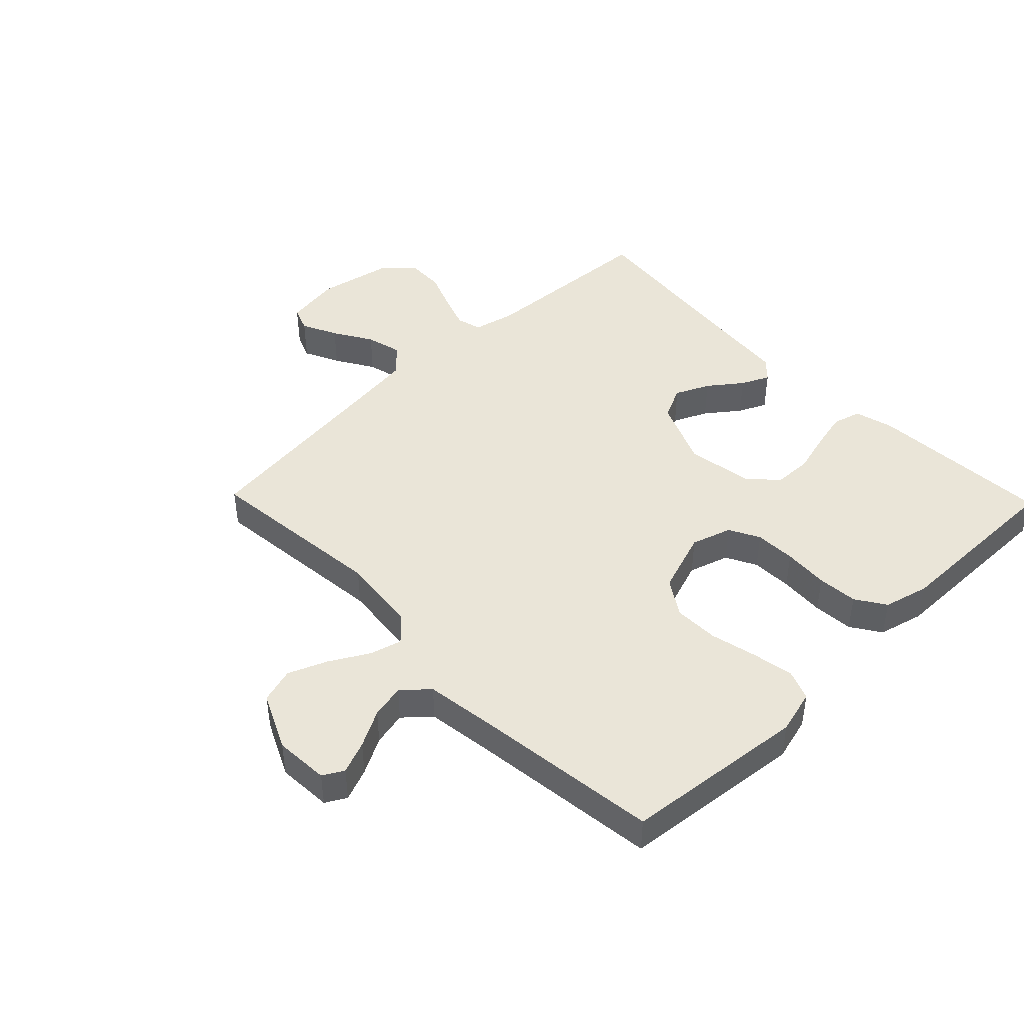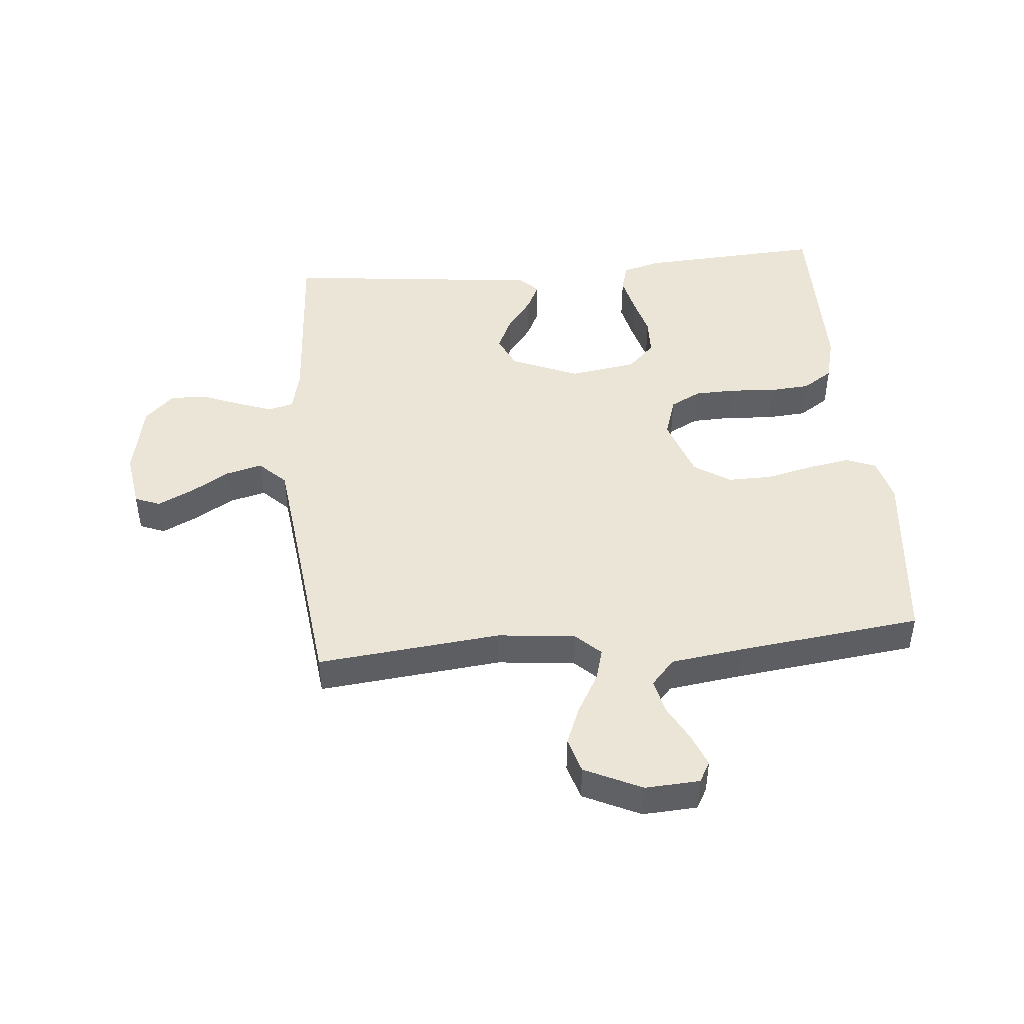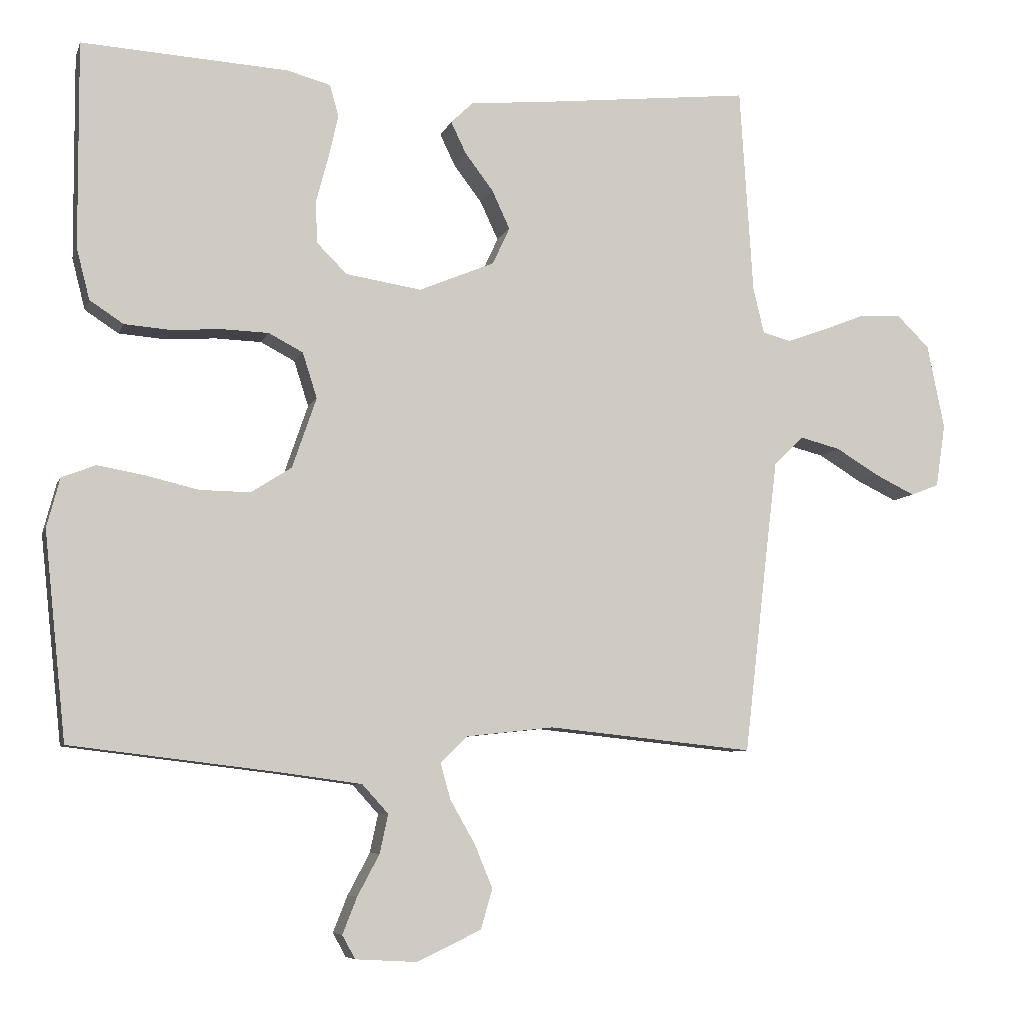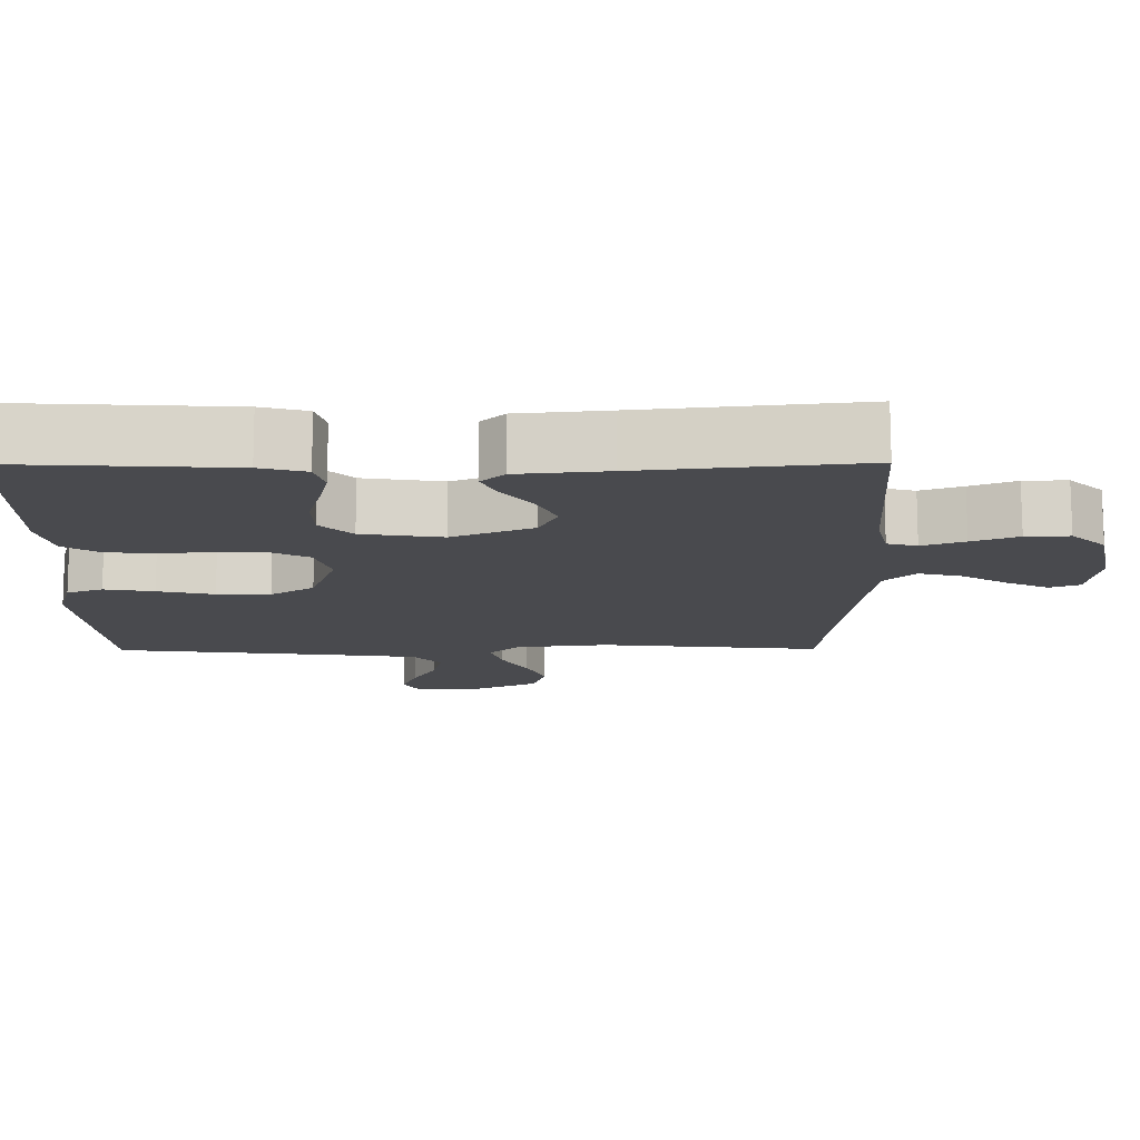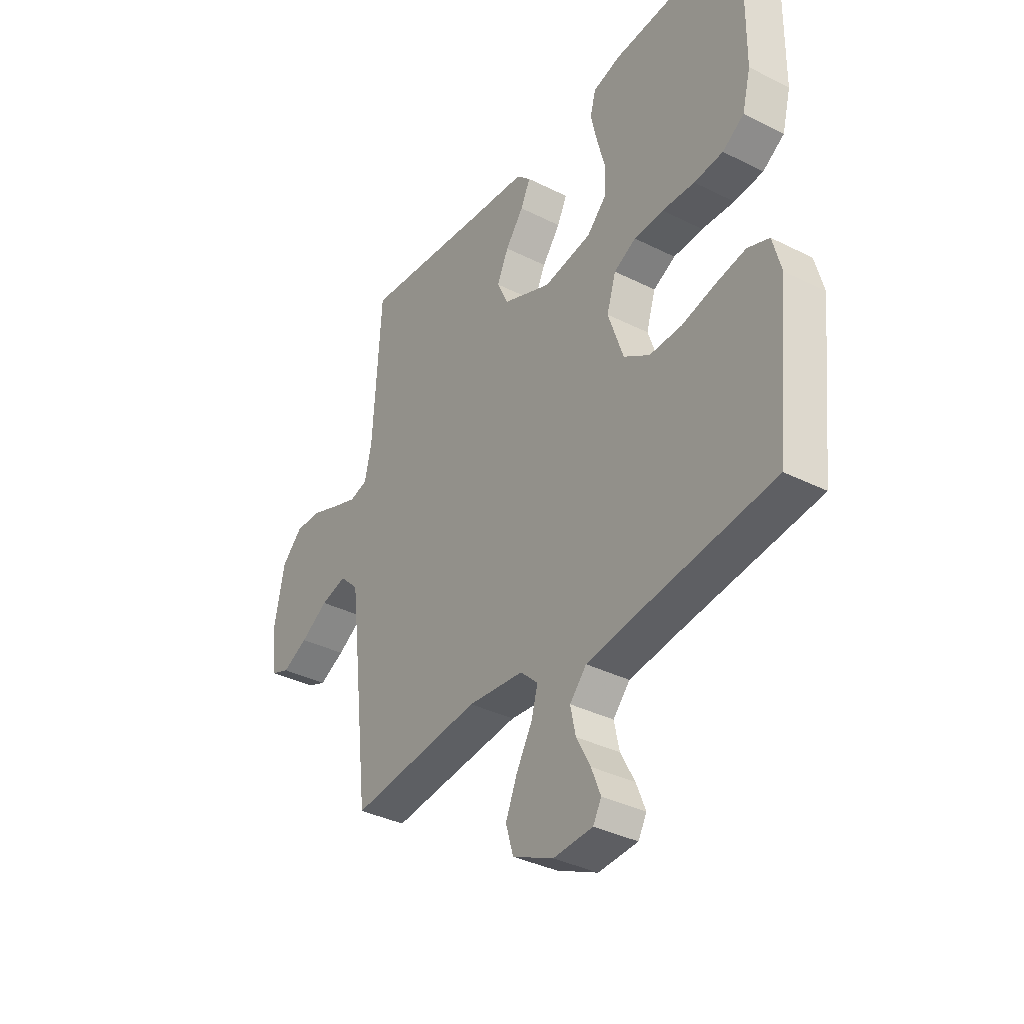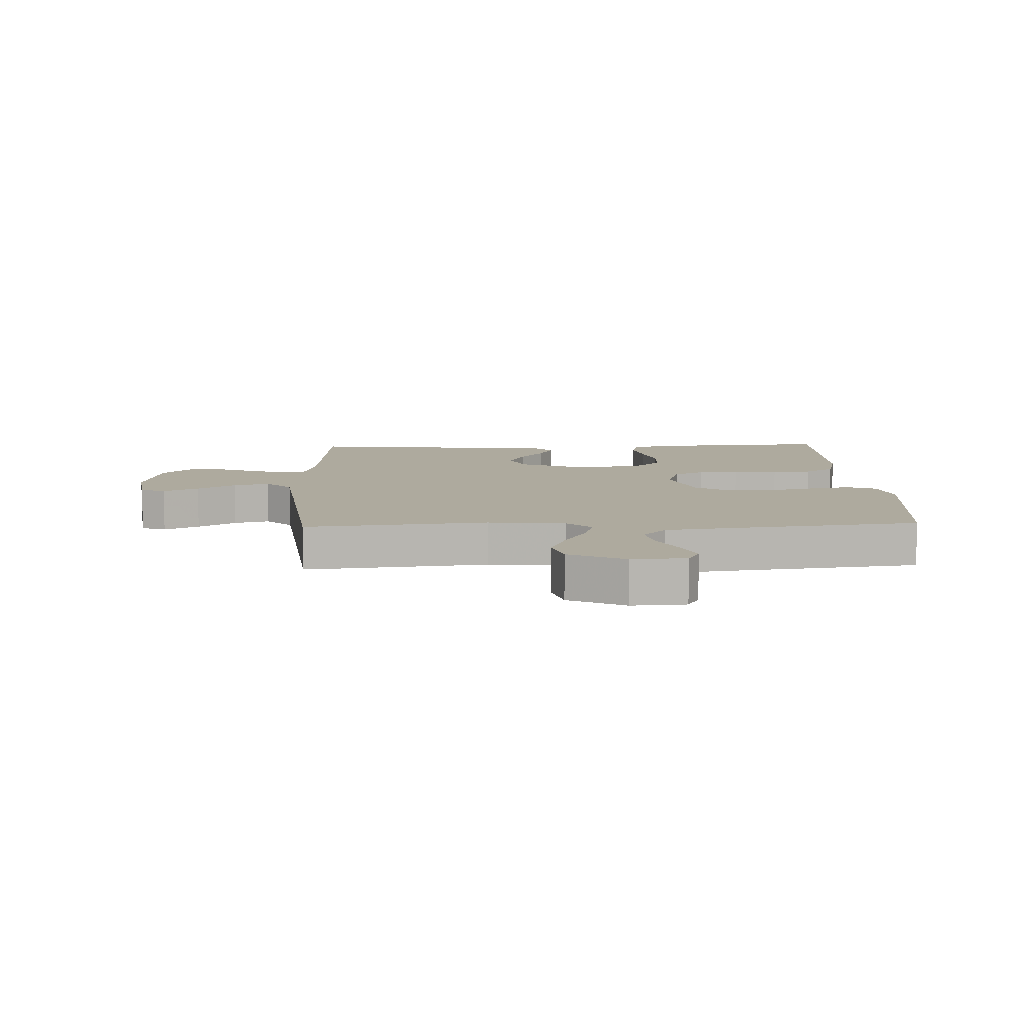
<metadata>
{"format":"obj","ext":"obj","renderer":"f3d","projection":"perspective","resolution":1024,"background":"white","views":[{"elev":44.8,"azim":-134.1,"up":"+Y"},{"elev":45.8,"azim":174.8,"up":"+Y"},{"elev":-7.2,"azim":-15.0,"up":"+Z"},{"elev":76.6,"azim":-0.1,"up":"+Z"},{"elev":-36.1,"azim":-123.4,"up":"+Z"},{"elev":9.3,"azim":177.8,"up":"+Y"}]}
</metadata>
<code>
v 0.5 0.07 -0.5
v 0.2 0.07 -0.469
v 0.073 0.07 -0.483
v 0.033 0.07 -0.521
v 0.048 0.07 -0.574
v 0.084 0.07 -0.637
v 0.11 0.07 -0.7
v 0.093 0.07 -0.758
v 0 0.07 -0.802
v -0.089 0.07 -0.797
v -0.108 0.07 -0.763
v -0.087 0.07 -0.71
v -0.055 0.07 -0.65
v -0.043 0.07 -0.594
v -0.081 0.07 -0.552
v -0.2 0.07 -0.536
v -0.5 0.07 -0.5
v -0.532 0.07 -0.2
v -0.513 0.07 -0.128
v -0.464 0.07 -0.109
v -0.396 0.07 -0.121
v -0.319 0.07 -0.139
v -0.246 0.07 -0.14
v -0.187 0.07 -0.102
v -0.152 0.07 0
v -0.173 0.07 0.066
v -0.223 0.07 0.092
v -0.29 0.07 0.094
v -0.364 0.07 0.089
v -0.43 0.07 0.094
v -0.479 0.07 0.126
v -0.498 0.07 0.2
v -0.5 0.07 0.5
v -0.2 0.07 0.483
v -0.137 0.07 0.466
v -0.124 0.07 0.42
v -0.138 0.07 0.358
v -0.156 0.07 0.291
v -0.154 0.07 0.229
v -0.11 0.07 0.185
v 0 0.07 0.168
v 0.11 0.07 0.214
v 0.135 0.07 0.268
v 0.109 0.07 0.324
v 0.068 0.07 0.378
v 0.046 0.07 0.424
v 0.078 0.07 0.455
v 0.2 0.07 0.467
v 0.5 0.07 0.5
v 0.519 0.07 0.2
v 0.535 0.07 0.132
v 0.576 0.07 0.121
v 0.634 0.07 0.142
v 0.697 0.07 0.167
v 0.757 0.07 0.169
v 0.804 0.07 0.123
v 0.829 0.07 0
v 0.815 0.07 -0.092
v 0.774 0.07 -0.108
v 0.716 0.07 -0.08
v 0.653 0.07 -0.042
v 0.594 0.07 -0.027
v 0.551 0.07 -0.069
v 0.535 0.07 -0.2
v 0.5 0 -0.5
v 0.2 0 -0.469
v 0.073 0 -0.483
v 0.033 0 -0.521
v 0.048 0 -0.574
v 0.084 0 -0.637
v 0.11 0 -0.7
v 0.093 0 -0.758
v 0 0 -0.802
v -0.089 0 -0.797
v -0.108 0 -0.763
v -0.087 0 -0.71
v -0.055 0 -0.65
v -0.043 0 -0.594
v -0.081 0 -0.552
v -0.2 0 -0.536
v -0.5 0 -0.5
v -0.532 0 -0.2
v -0.513 0 -0.128
v -0.464 0 -0.109
v -0.396 0 -0.121
v -0.319 0 -0.139
v -0.246 0 -0.14
v -0.187 0 -0.102
v -0.152 0 0
v -0.173 0 0.066
v -0.223 0 0.092
v -0.29 0 0.094
v -0.364 0 0.089
v -0.43 0 0.094
v -0.479 0 0.126
v -0.498 0 0.2
v -0.5 0 0.5
v -0.2 0 0.483
v -0.137 0 0.466
v -0.124 0 0.42
v -0.138 0 0.358
v -0.156 0 0.291
v -0.154 0 0.229
v -0.11 0 0.185
v 0 0 0.168
v 0.11 0 0.214
v 0.135 0 0.268
v 0.109 0 0.324
v 0.068 0 0.378
v 0.046 0 0.424
v 0.078 0 0.455
v 0.2 0 0.467
v 0.5 0 0.5
v 0.519 0 0.2
v 0.535 0 0.132
v 0.576 0 0.121
v 0.634 0 0.142
v 0.697 0 0.167
v 0.757 0 0.169
v 0.804 0 0.123
v 0.829 0 0
v 0.815 0 -0.092
v 0.774 0 -0.108
v 0.716 0 -0.08
v 0.653 0 -0.042
v 0.594 0 -0.027
v 0.551 0 -0.069
v 0.535 0 -0.2
f 59 60 61
f 58 59 61
f 57 58 61
f 56 57 61
f 55 56 61
f 54 55 61
f 53 54 61
f 52 53 61 62
f 51 52 62 63
f 48 49 50
f 51 63 64
f 50 51 64
f 48 50 64
f 47 48 64
f 46 47 64
f 45 46 64
f 44 45 64
f 36 37 38
f 35 36 38
f 34 35 38
f 33 34 38
f 32 33 38
f 31 32 38
f 30 31 38
f 29 30 38
f 28 29 38
f 27 28 38 39
f 26 27 39 40
f 20 21 22
f 19 20 22
f 18 19 22
f 17 18 22
f 16 17 22
f 15 16 22 23
f 14 15 23 24
f 11 12 13
f 10 11 13
f 9 10 13
f 8 9 13
f 7 8 13
f 6 7 13
f 5 6 13
f 4 5 13 14
f 64 1 2
f 64 2 3
f 43 44 64
f 42 43 64 3
f 41 42 3 4
f 40 41 4
f 26 40 4
f 25 26 4
f 4 14 24 25
f 125 124 123
f 125 123 122
f 125 122 121
f 125 121 120
f 125 120 119
f 125 119 118
f 125 118 117
f 126 125 117 116
f 127 126 116 115
f 114 113 112
f 128 127 115
f 128 115 114
f 128 114 112
f 128 112 111
f 128 111 110
f 128 110 109
f 128 109 108
f 102 101 100
f 102 100 99
f 102 99 98
f 102 98 97
f 102 97 96
f 102 96 95
f 102 95 94
f 102 94 93
f 102 93 92
f 103 102 92 91
f 104 103 91 90
f 86 85 84
f 86 84 83
f 86 83 82
f 86 82 81
f 86 81 80
f 87 86 80 79
f 88 87 79 78
f 77 76 75
f 77 75 74
f 77 74 73
f 77 73 72
f 77 72 71
f 77 71 70
f 77 70 69
f 78 77 69 68
f 66 65 128
f 67 66 128
f 128 108 107
f 67 128 107 106
f 68 67 106 105
f 68 105 104
f 68 104 90
f 68 90 89
f 89 88 78 68
f 1 65 66 2
f 2 66 67 3
f 3 67 68 4
f 4 68 69 5
f 5 69 70 6
f 6 70 71 7
f 7 71 72 8
f 8 72 73 9
f 9 73 74 10
f 10 74 75 11
f 11 75 76 12
f 12 76 77 13
f 13 77 78 14
f 14 78 79 15
f 15 79 80 16
f 16 80 81 17
f 17 81 82 18
f 18 82 83 19
f 19 83 84 20
f 20 84 85 21
f 21 85 86 22
f 22 86 87 23
f 23 87 88 24
f 24 88 89 25
f 25 89 90 26
f 26 90 91 27
f 27 91 92 28
f 28 92 93 29
f 29 93 94 30
f 30 94 95 31
f 31 95 96 32
f 32 96 97 33
f 33 97 98 34
f 34 98 99 35
f 35 99 100 36
f 36 100 101 37
f 37 101 102 38
f 38 102 103 39
f 39 103 104 40
f 40 104 105 41
f 41 105 106 42
f 42 106 107 43
f 43 107 108 44
f 44 108 109 45
f 45 109 110 46
f 46 110 111 47
f 47 111 112 48
f 48 112 113 49
f 49 113 114 50
f 50 114 115 51
f 51 115 116 52
f 52 116 117 53
f 53 117 118 54
f 54 118 119 55
f 55 119 120 56
f 56 120 121 57
f 57 121 122 58
f 58 122 123 59
f 59 123 124 60
f 60 124 125 61
f 61 125 126 62
f 62 126 127 63
f 63 127 128 64
f 64 128 65 1

</code>
